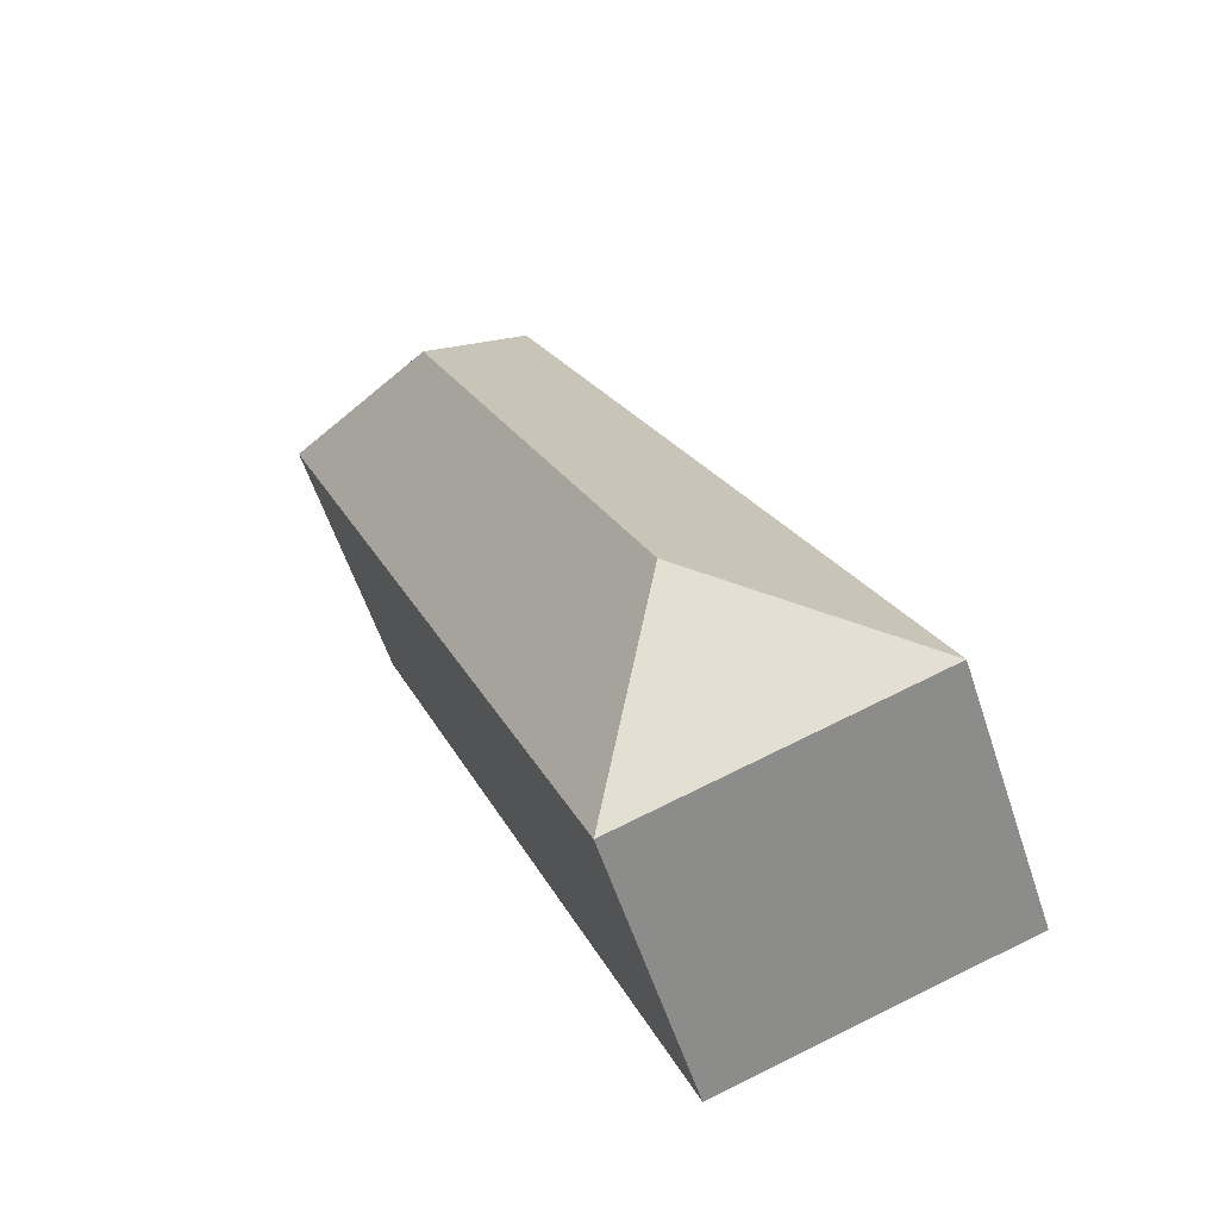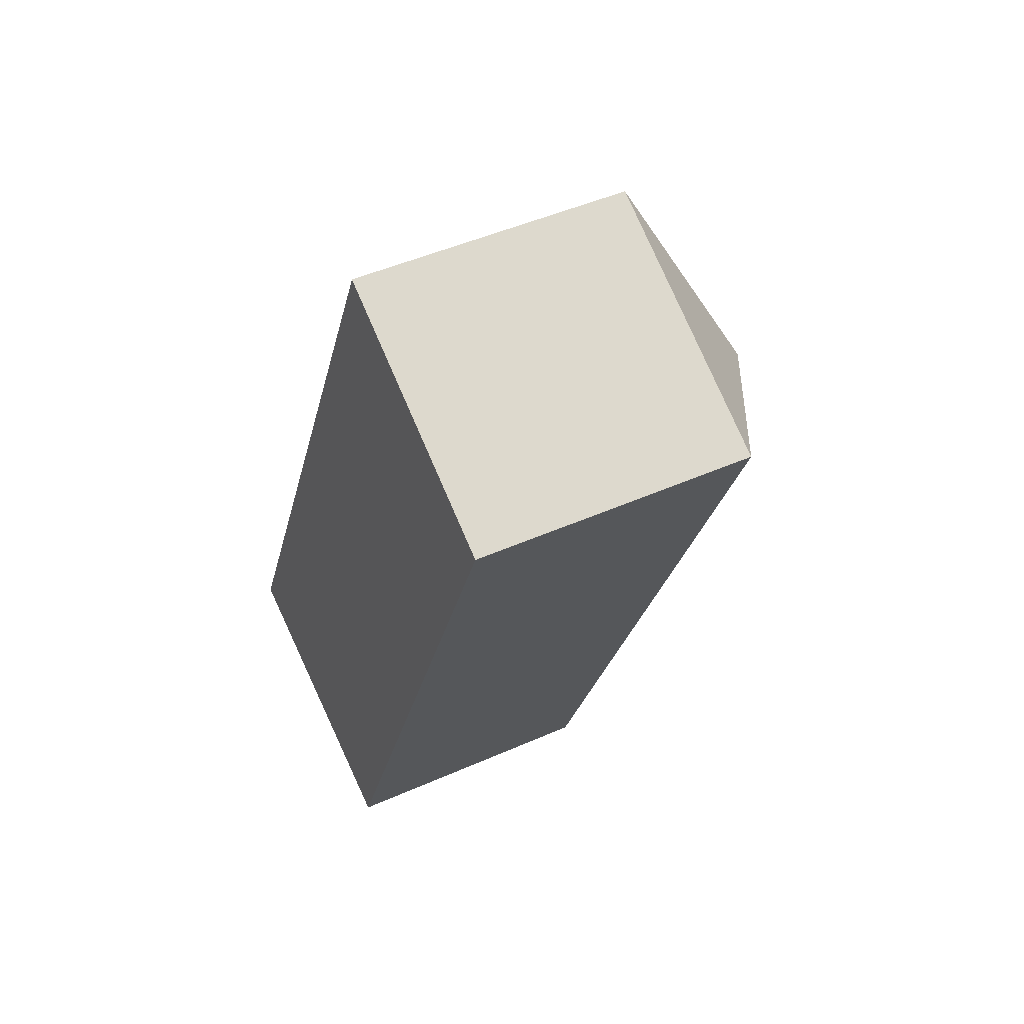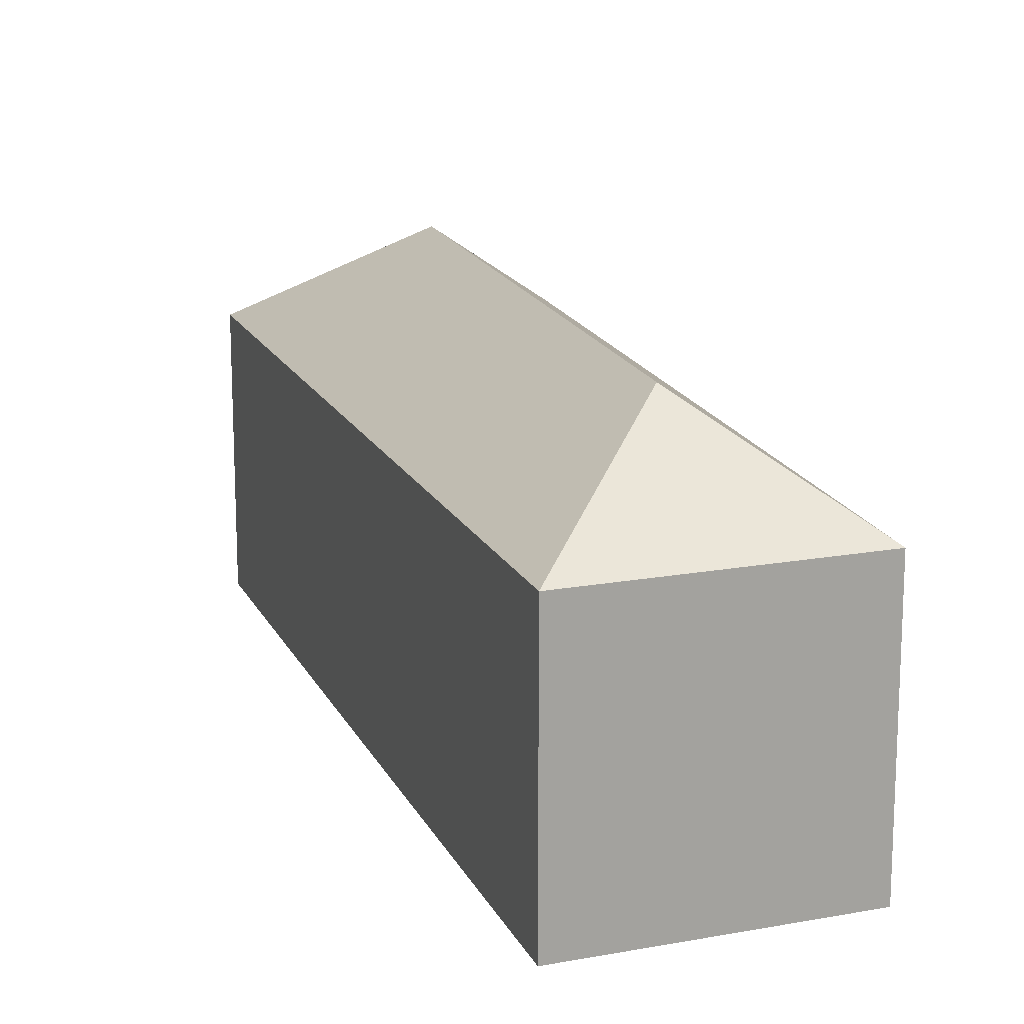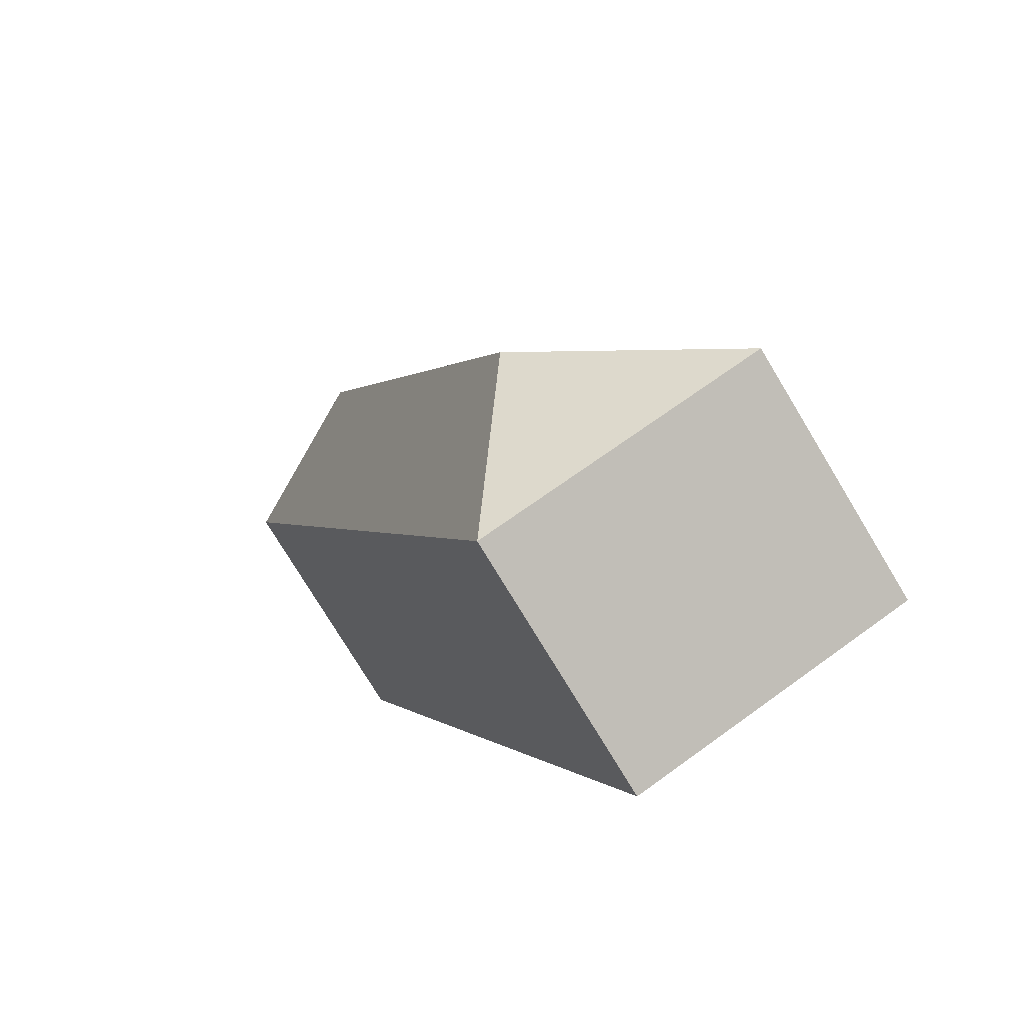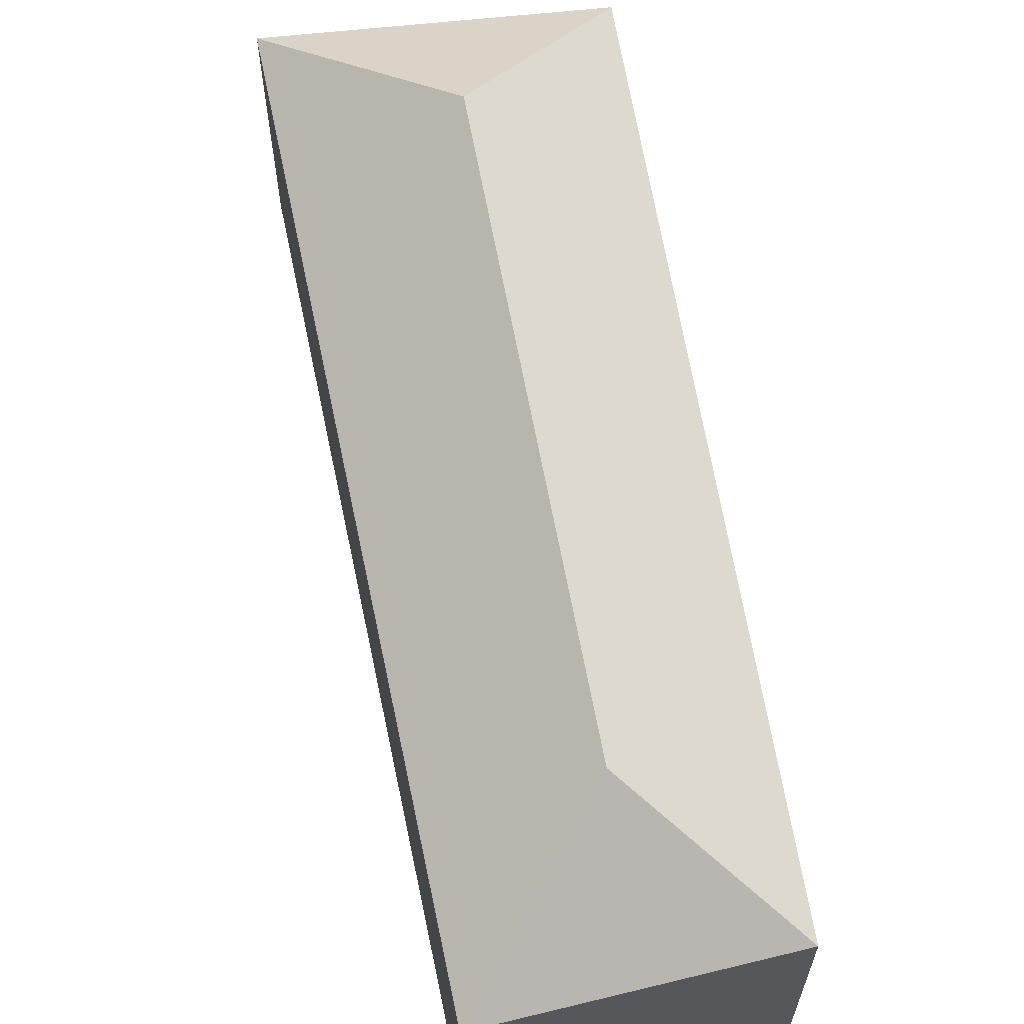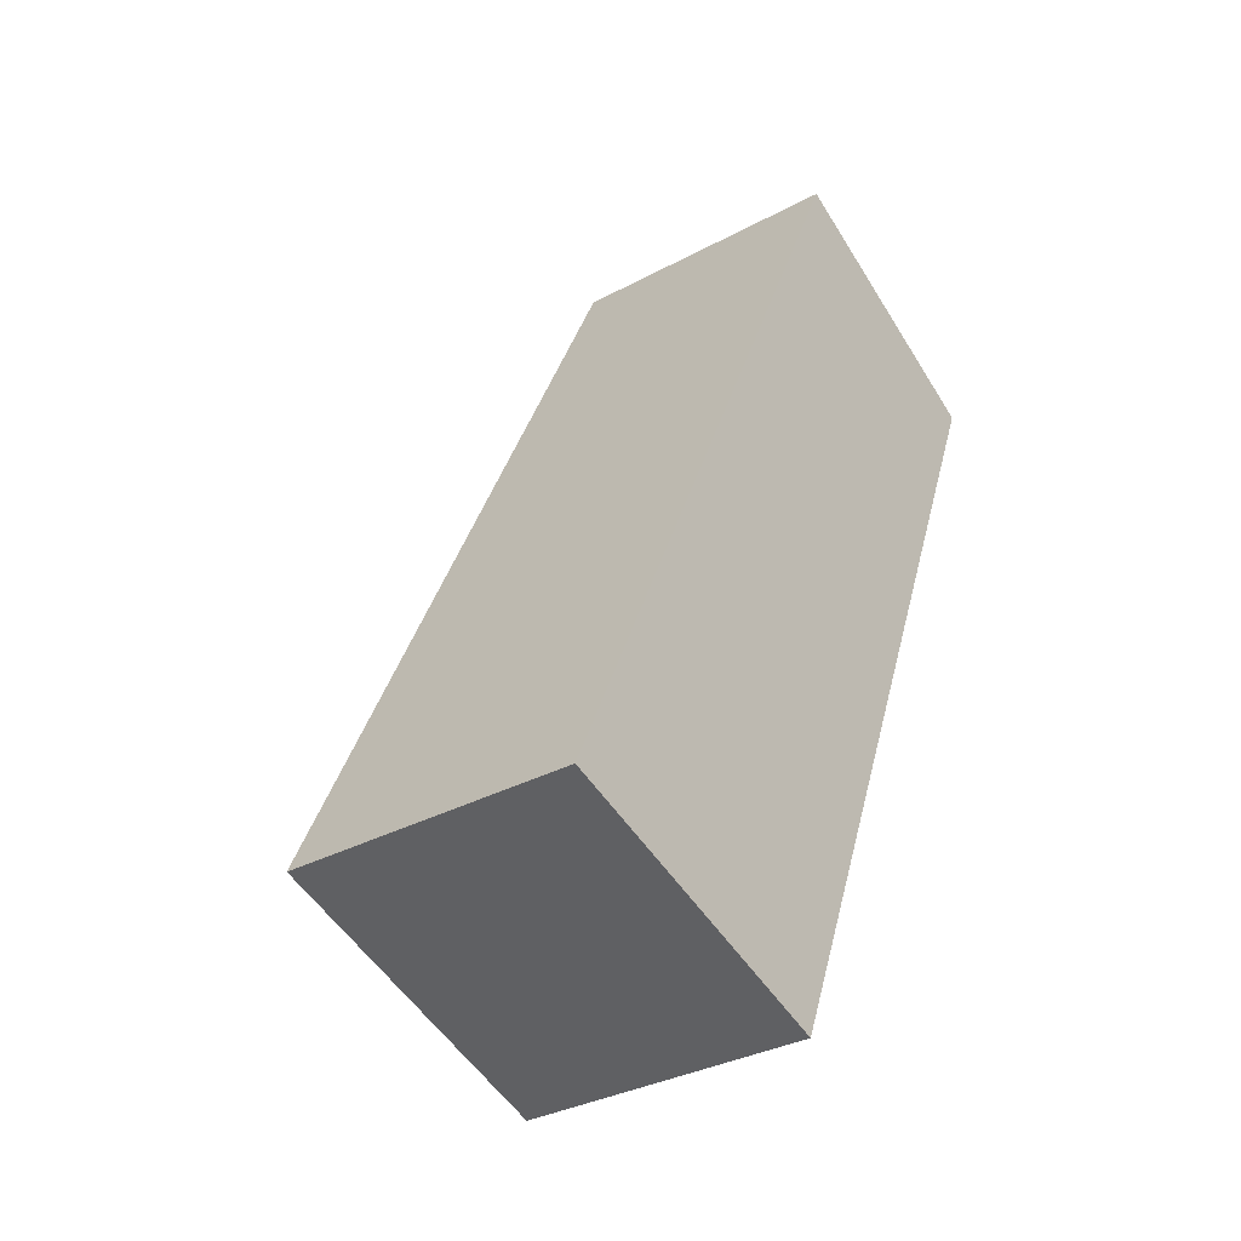
<metadata>
{"format":"obj","ext":"obj","renderer":"f3d","projection":"perspective","resolution":1024,"background":"white","views":[{"elev":-58.5,"azim":-161.7,"up":"+Z"},{"elev":47.7,"azim":63.5,"up":"+Z"},{"elev":16.5,"azim":5.9,"up":"+Y"},{"elev":-77.2,"azim":-148.8,"up":"+Z"},{"elev":64.4,"azim":12.8,"up":"+Y"},{"elev":-33.5,"azim":-53.6,"up":"+Z"}]}
</metadata>
<code>
v 3.651 -0.04795 1.994
v 3.651 -0.1358 1.994
v 3.773 -0.1358 2.258
v 3.773 -0.04795 2.258
v 3.747 -0.1358 1.961
v 3.852 -0.1358 2.219
v 3.773 -0.1358 2.258
v 3.651 -0.1358 1.994
v 3.747 -0.1358 1.961
v 3.651 -0.1358 1.994
v 3.651 -0.04795 1.994
v 3.747 -0.04795 1.961
v 3.852 -0.04795 2.219
v 3.773 -0.04795 2.258
v 3.773 -0.1358 2.258
v 3.852 -0.1358 2.219
v 3.794 -0.01643 2.197
v 3.719 -0.0136 2.023
v 3.747 -0.1358 1.961
v 3.747 -0.04795 1.961
v 3.852 -0.04795 2.219
v 3.852 -0.1358 2.219
f 1 2 3
f 1 3 4
f 5 6 7
f 5 7 8
f 9 10 11
f 9 11 12
f 13 14 15
f 13 15 16
f 4 17 18
f 1 4 18
f 1 18 12
f 19 20 21
f 19 21 22
f 4 13 17
f 17 13 12
f 17 12 18

</code>
